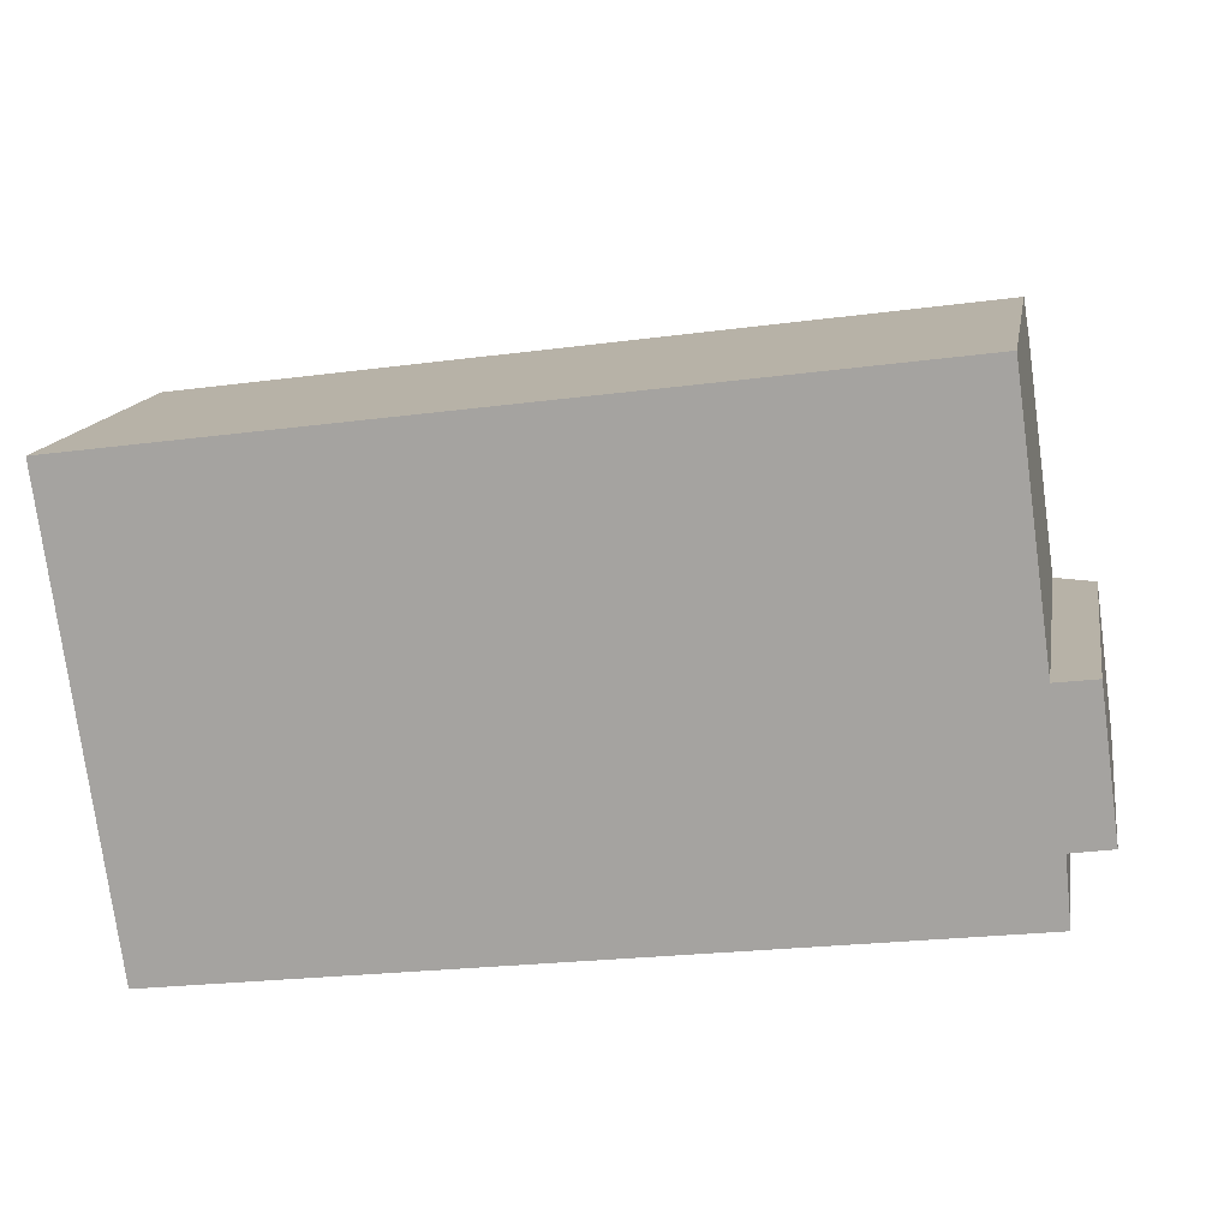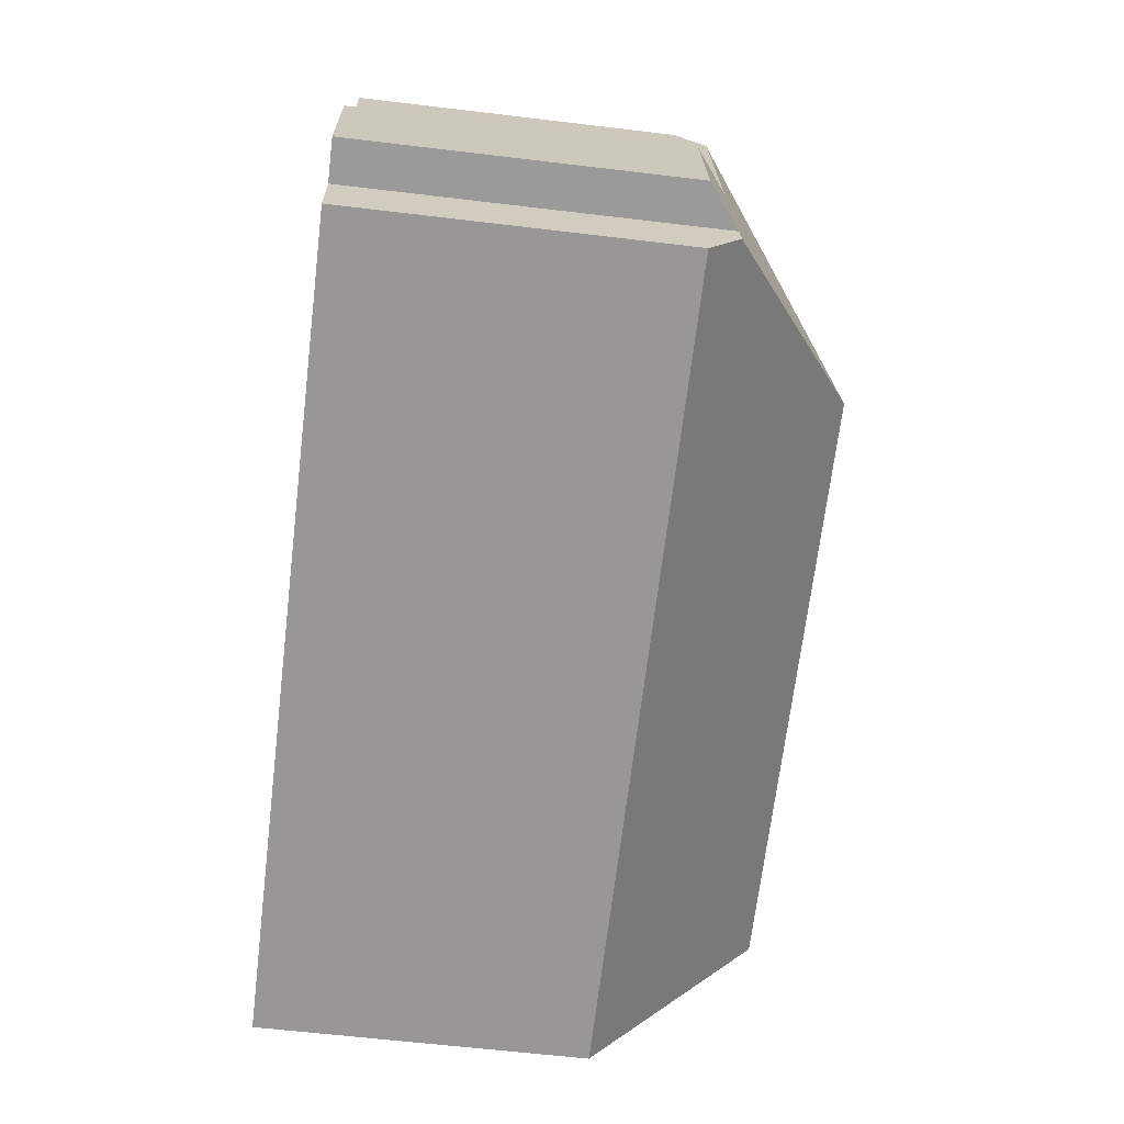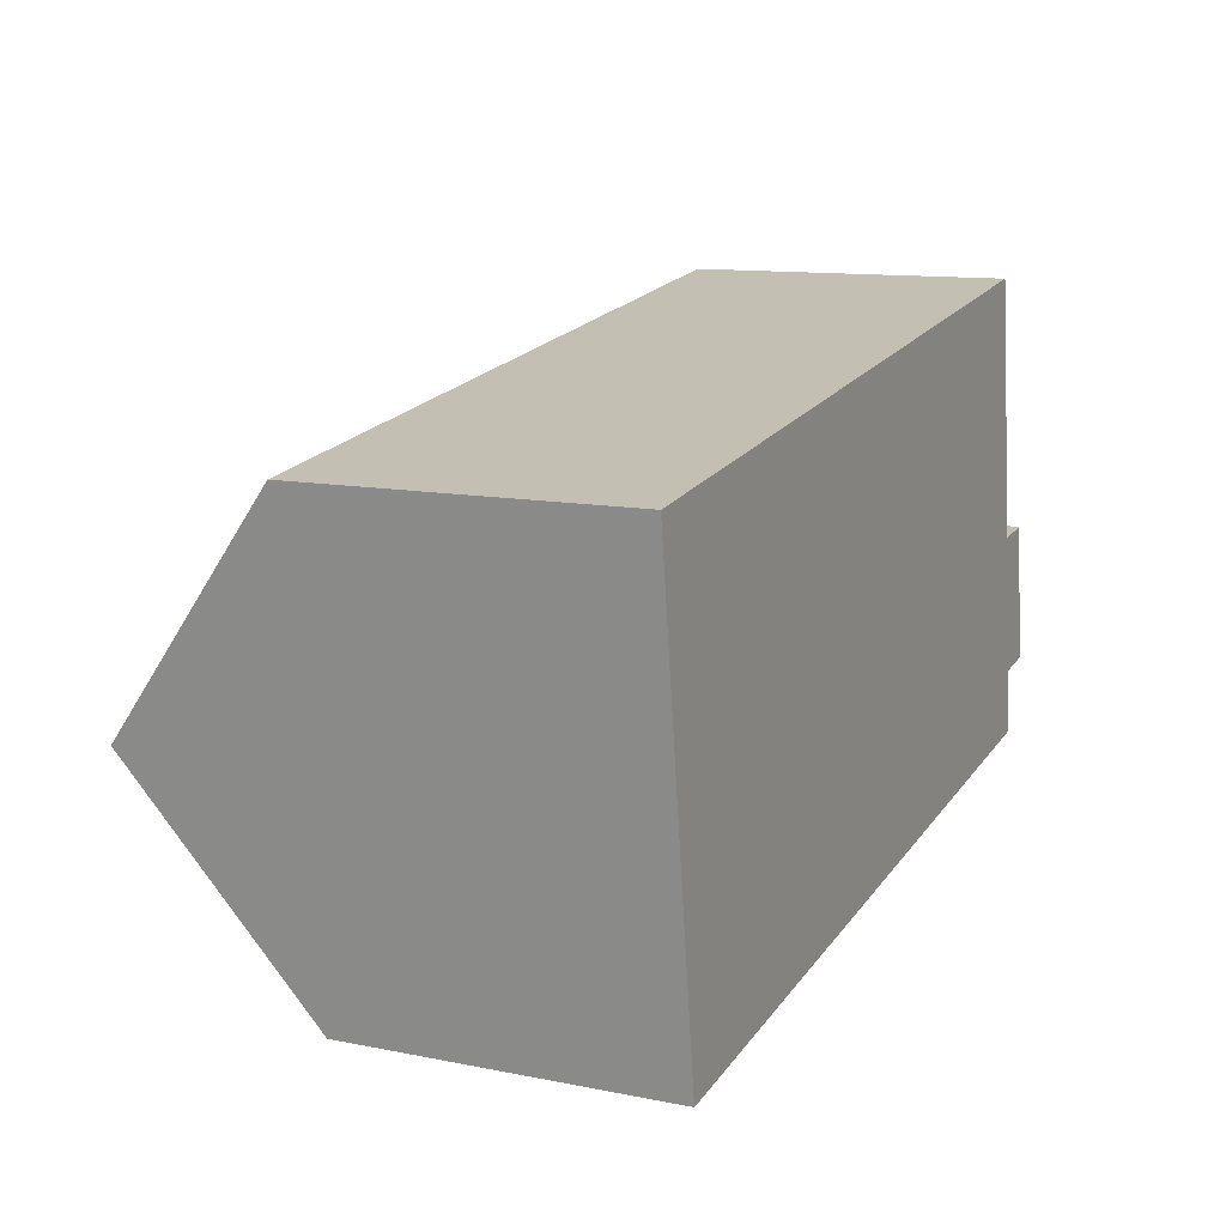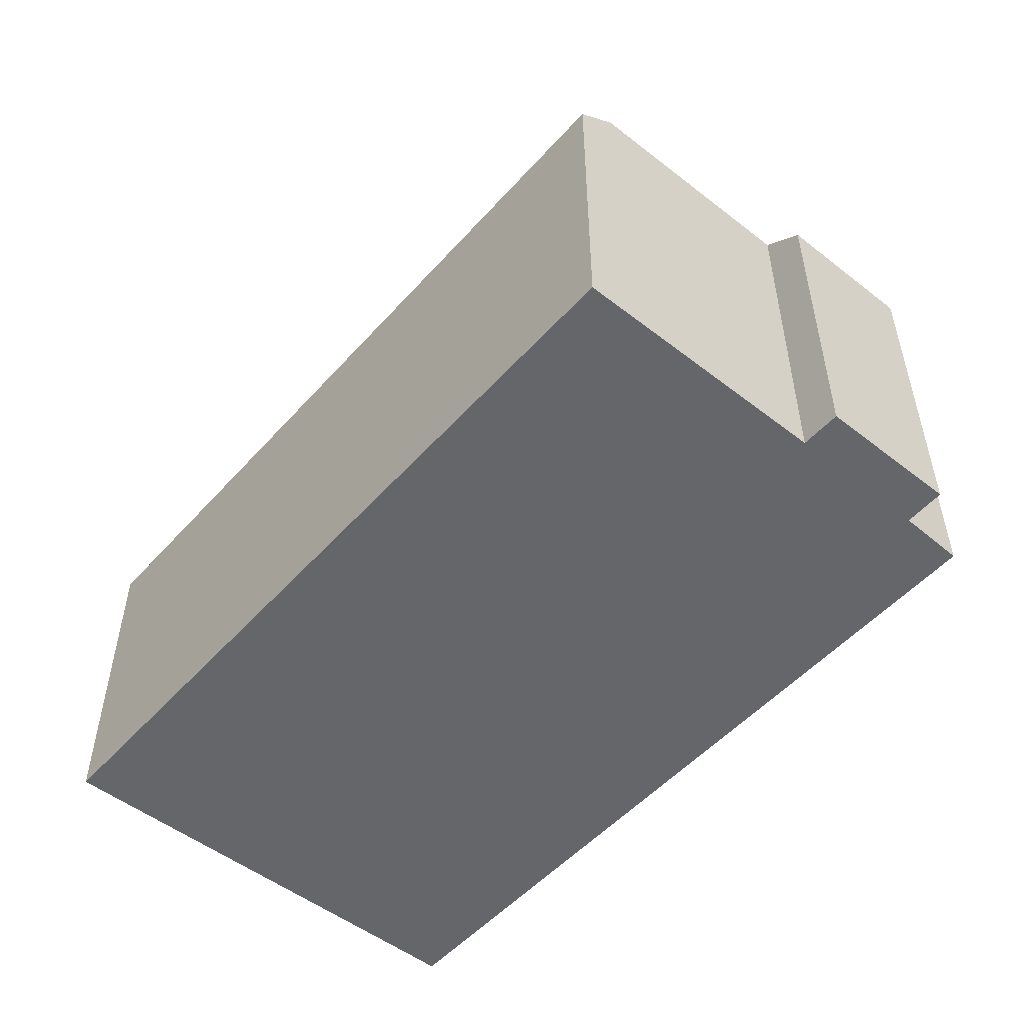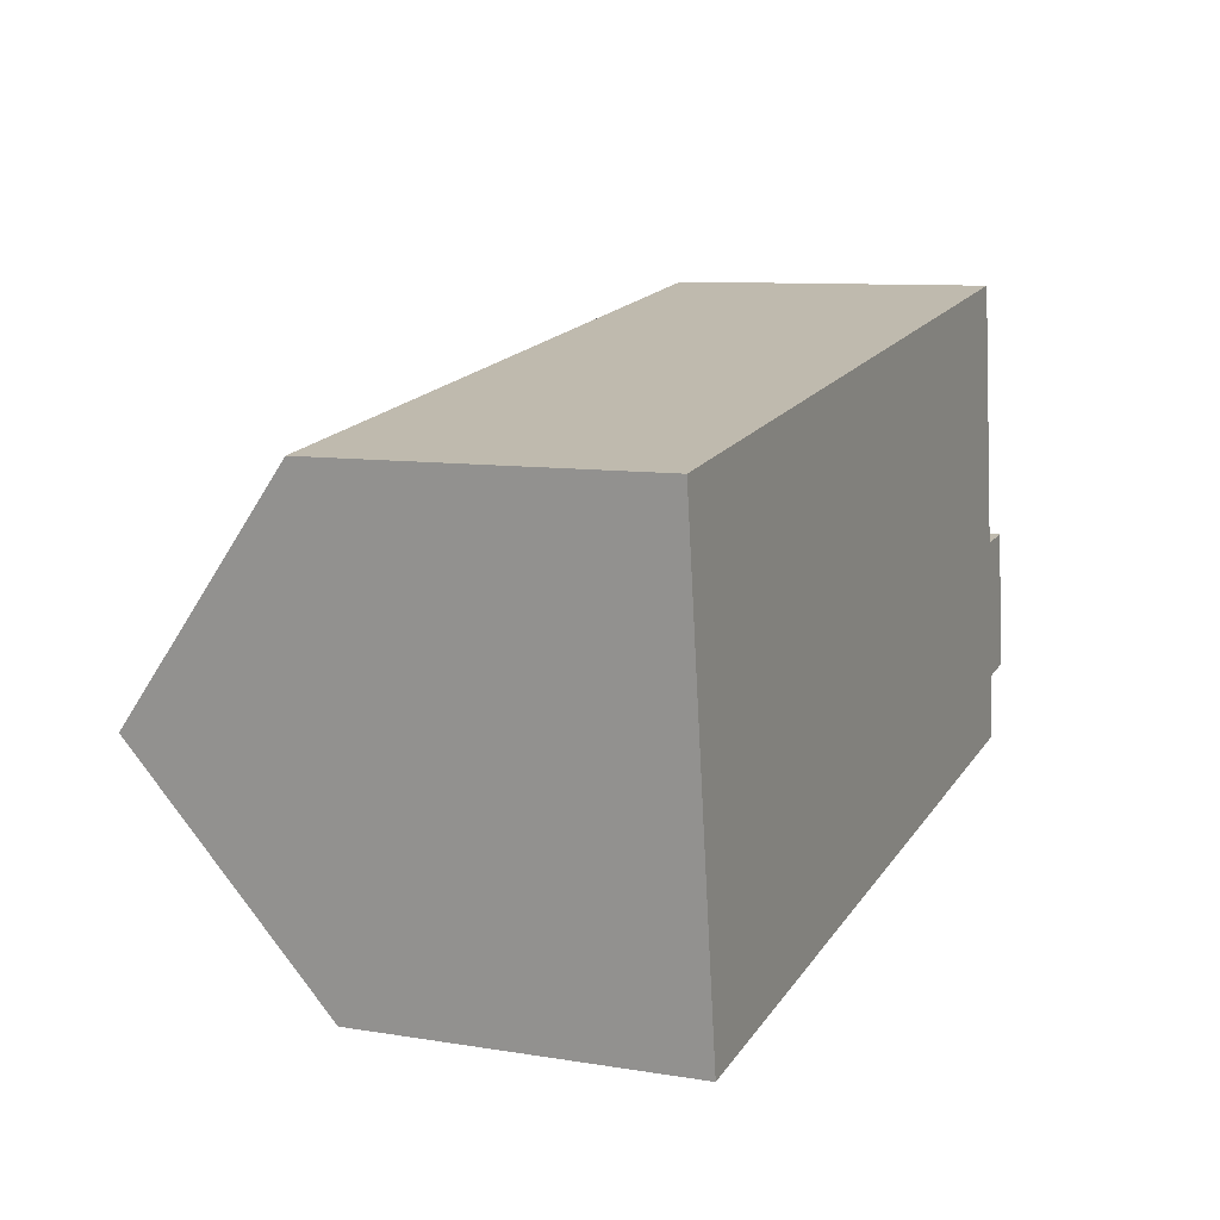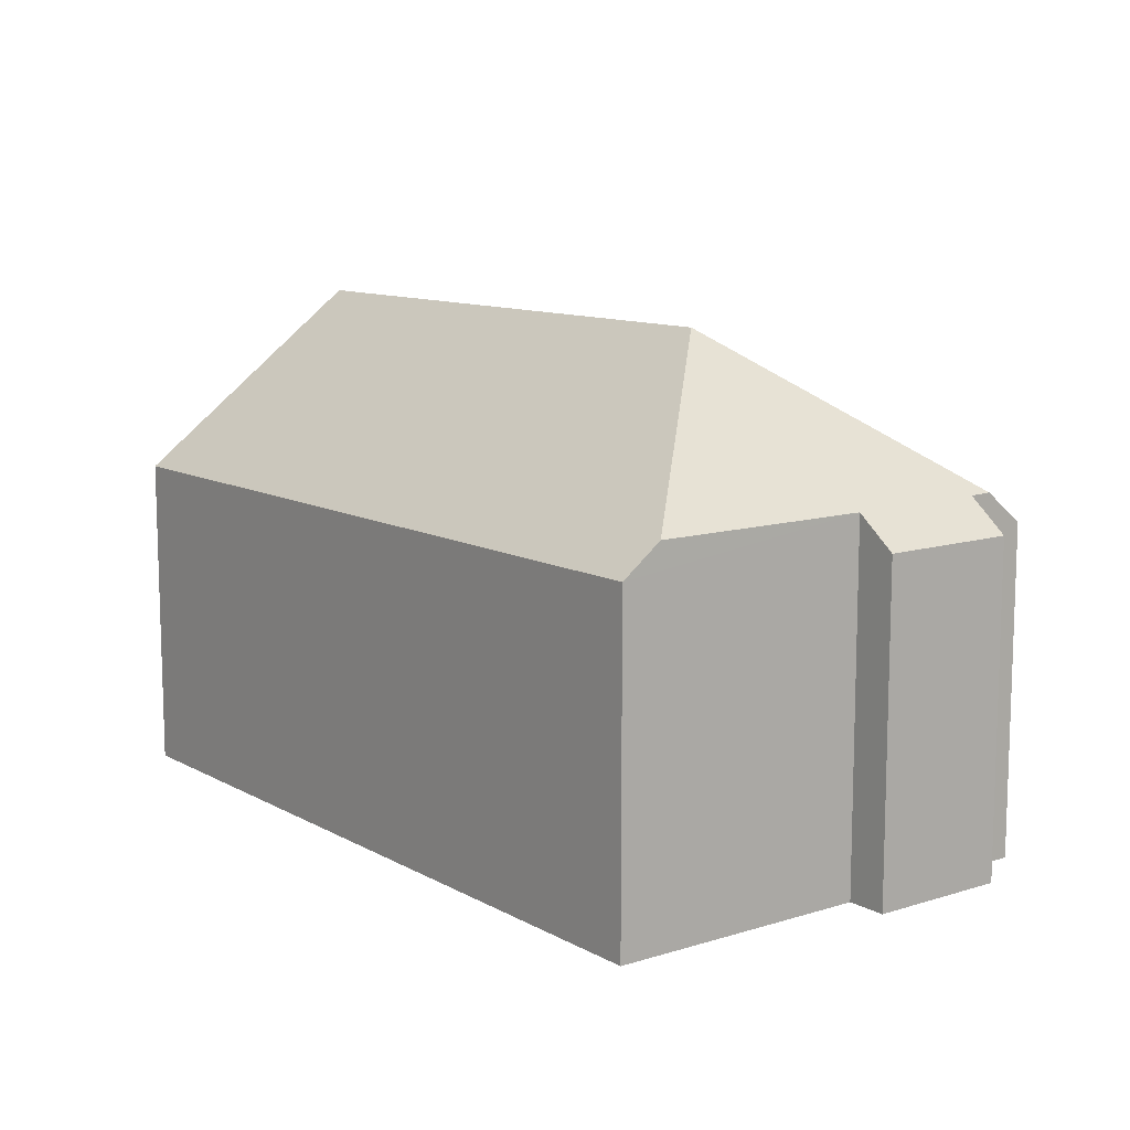
<metadata>
{"format":"obj","ext":"obj","renderer":"f3d","projection":"perspective","resolution":1024,"background":"white","views":[{"elev":14.5,"azim":9.9,"up":"+Z"},{"elev":-60.6,"azim":83.0,"up":"+Z"},{"elev":11.7,"azim":-64.4,"up":"+Z"},{"elev":-51.7,"azim":42.0,"up":"+Y"},{"elev":9.2,"azim":-66.7,"up":"+Z"},{"elev":10.9,"azim":45.1,"up":"+Y"}]}
</metadata>
<code>
v  20.54 7.444 -6.575
v  19.19 8.133 -3.501
v  20.11 7.431 -3.381
v  14.67 11.53 -3.463
v  18.49 8.128 1.578
v  19.62 8.151 -6.714
v  19.67 8.167 -7.25
v  1.493 7.443 -10.69
v  19.77 7.433 -8.212
v  0.749 11.53 -5.358
v  18.37 7.443 2.47
v  0 7.42 4.543e-16
v  19.62 4.111e-16 -6.714
v  19.67 4.439e-16 -7.25
v  19.77 5.028e-16 -8.212
v  18.37 -1.512e-16 2.47
v  19.19 2.144e-16 -3.501
v  18.49 -9.662e-17 1.578
v  20.54 4.026e-16 -6.575
v  20.11 2.07e-16 -3.381
v  1.493 6.543e-16 -10.69
v  0.749 3.281e-16 -5.358
v  0 0 0
g defaultobject
f 1 2 3
f 2 4 5
f 4 2 1
f 4 1 6
f 4 6 7
f 8 7 9
f 7 8 4
f 4 8 10
f 11 10 12
f 10 11 4
f 4 11 5
f 6 9 7
f 9 6 13
f 9 13 14
f 9 14 15
f 11 2 5
f 2 11 16
f 2 16 17
f 17 16 18
f 3 19 1
f 19 3 20
f 9 21 8
f 21 9 15
f 1 13 6
f 13 1 19
f 8 12 10
f 12 8 21
f 12 21 22
f 12 22 23
f 12 16 11
f 16 12 23
f 17 3 2
f 3 17 20
f 20 13 19
f 13 20 17
f 14 21 15
f 21 14 13
f 21 13 17
f 21 17 18
f 21 18 16
f 21 16 22
f 22 16 23

</code>
